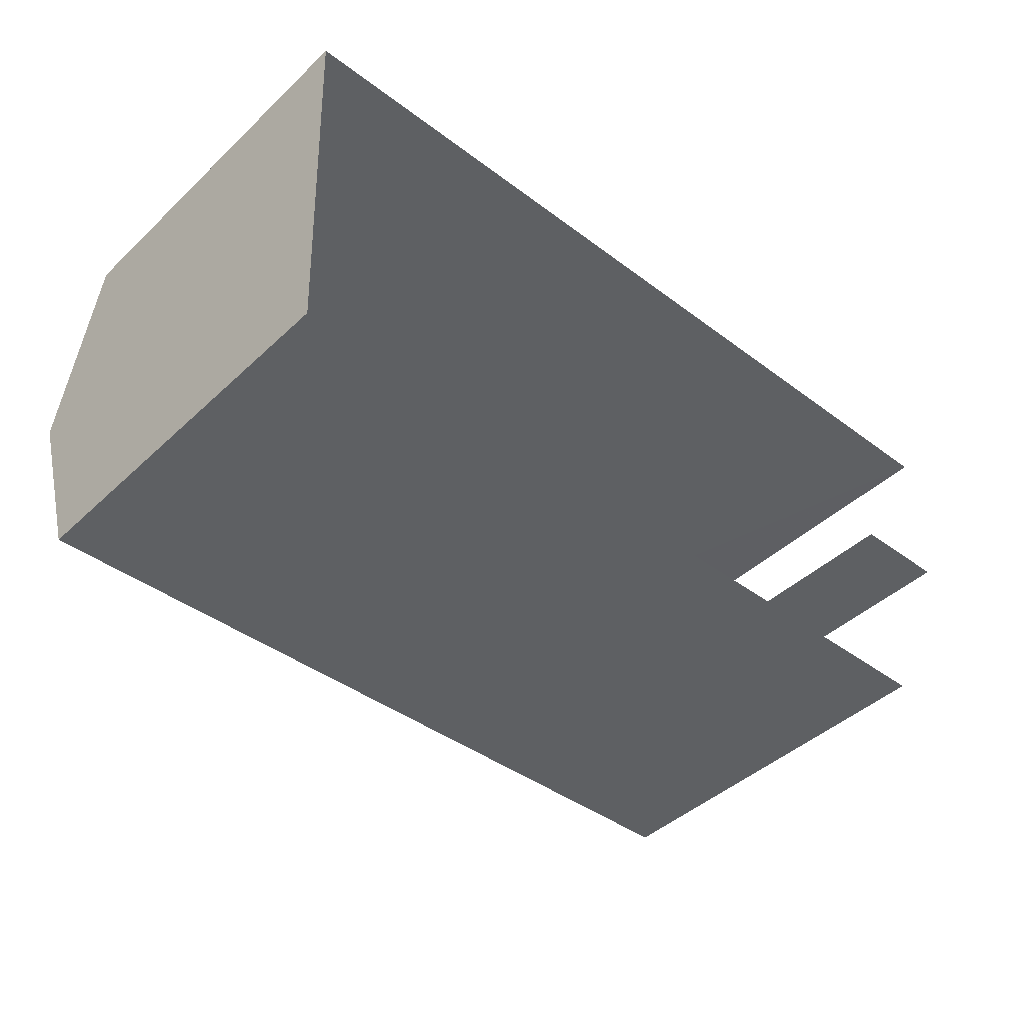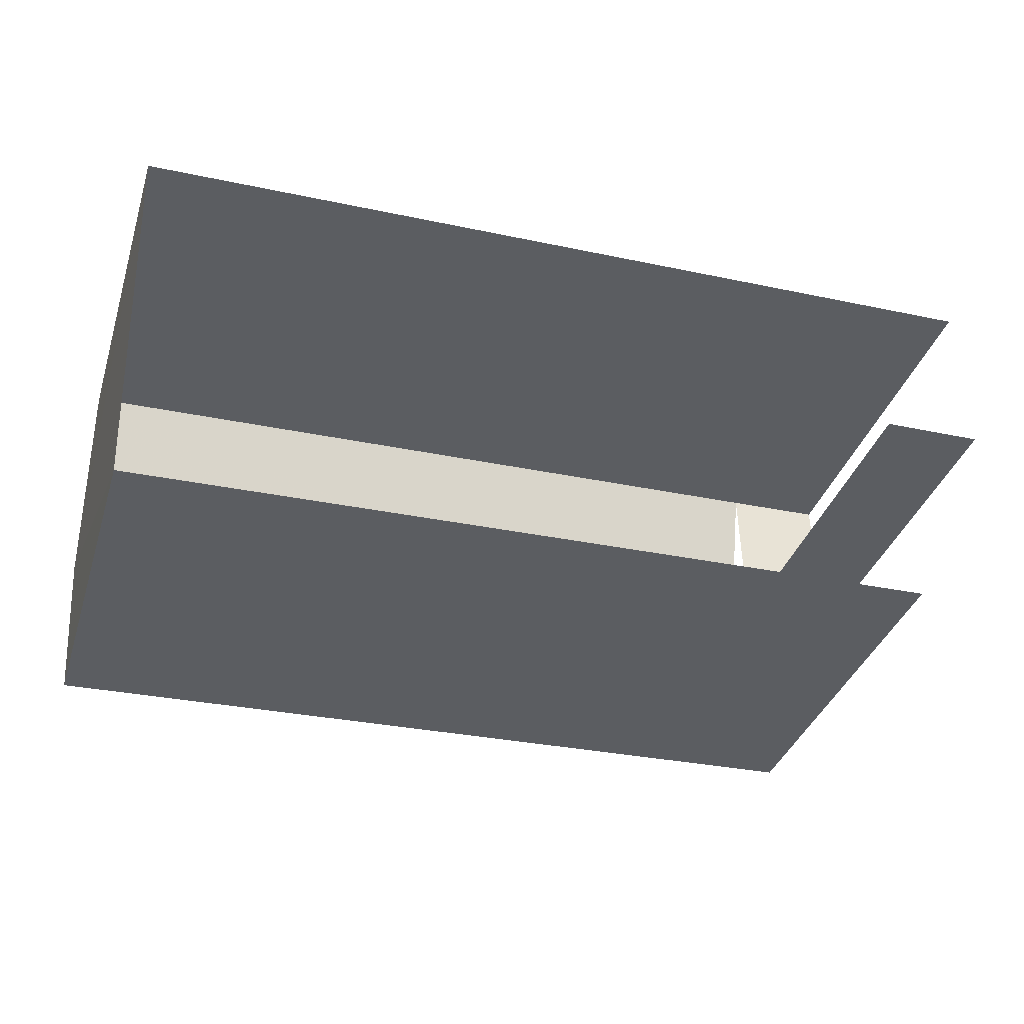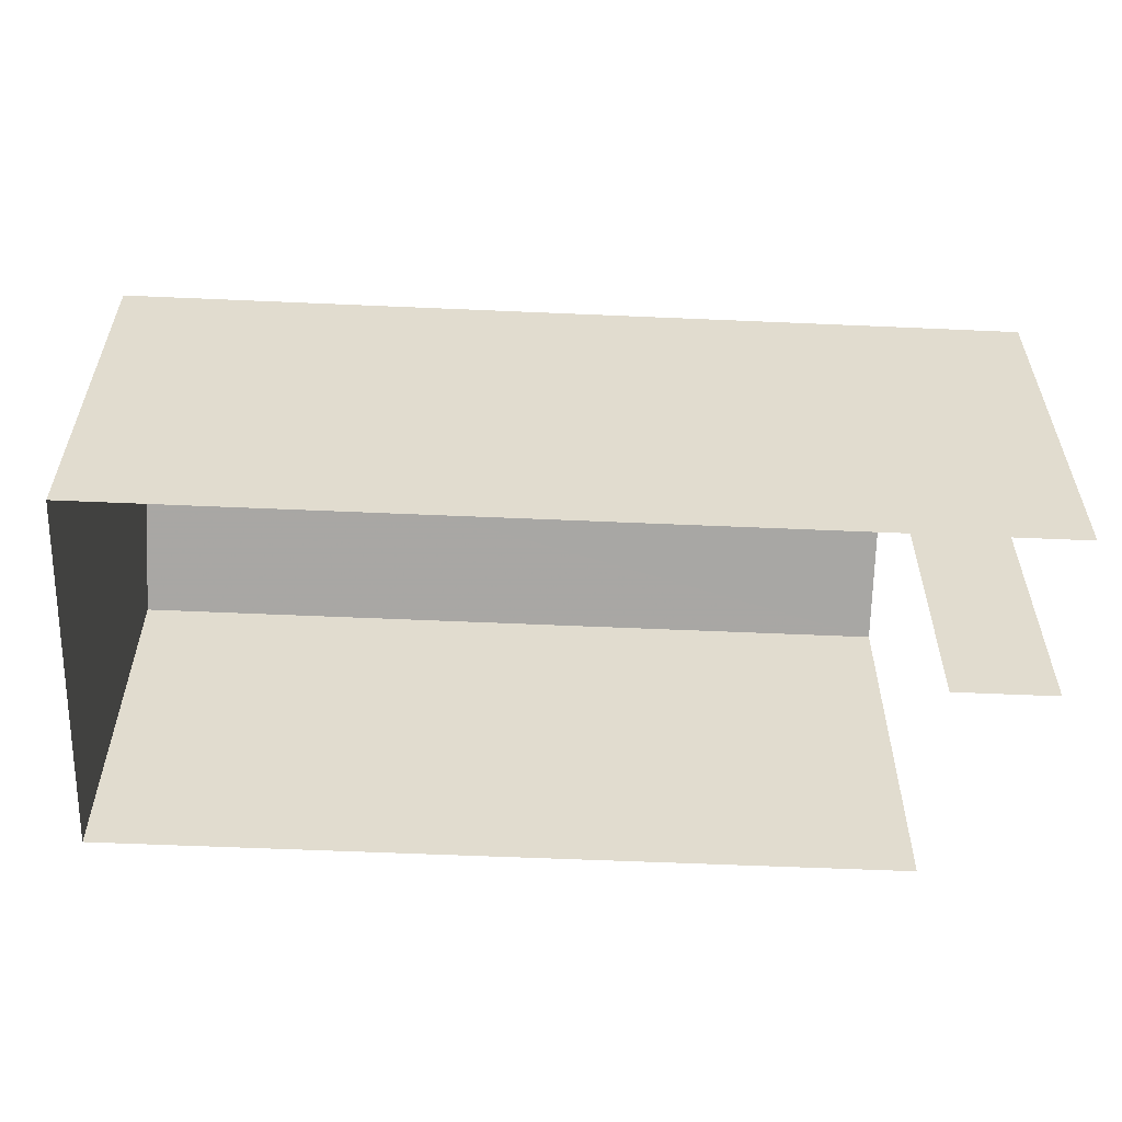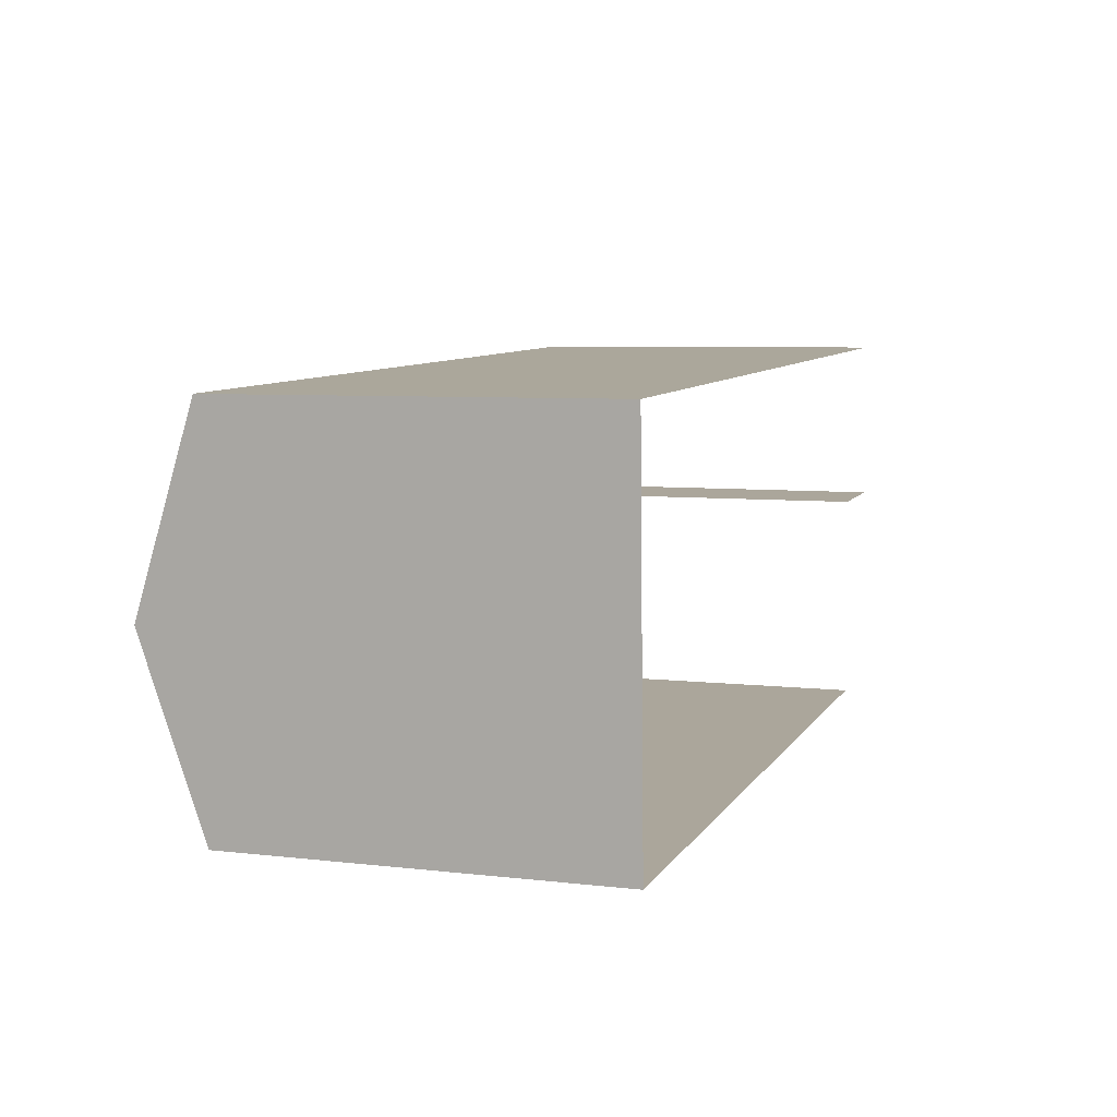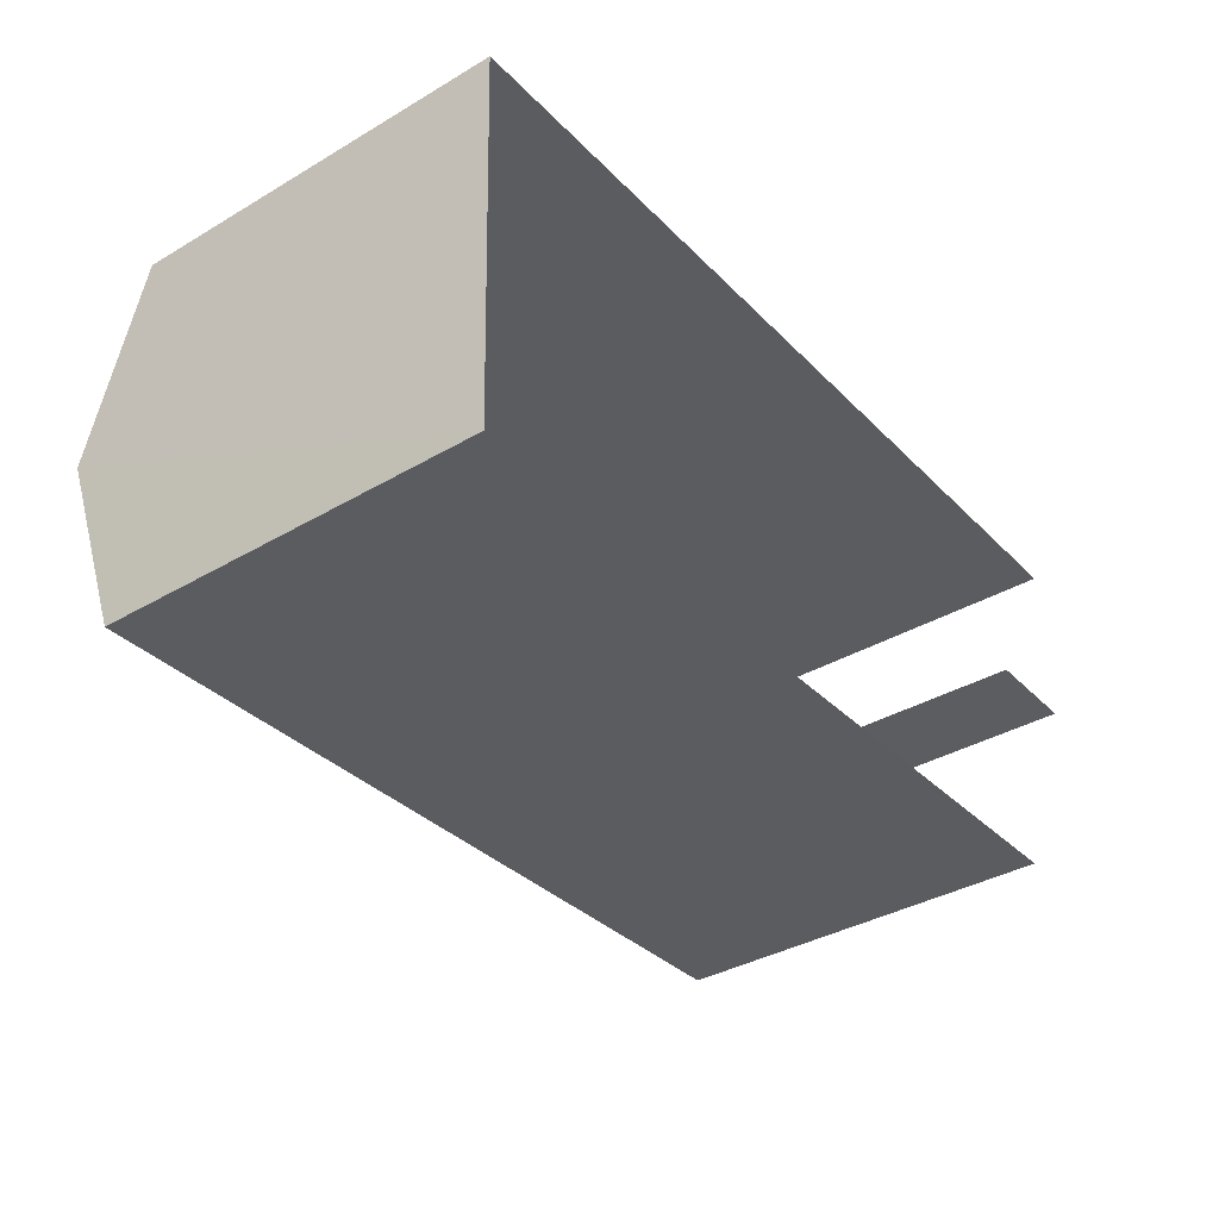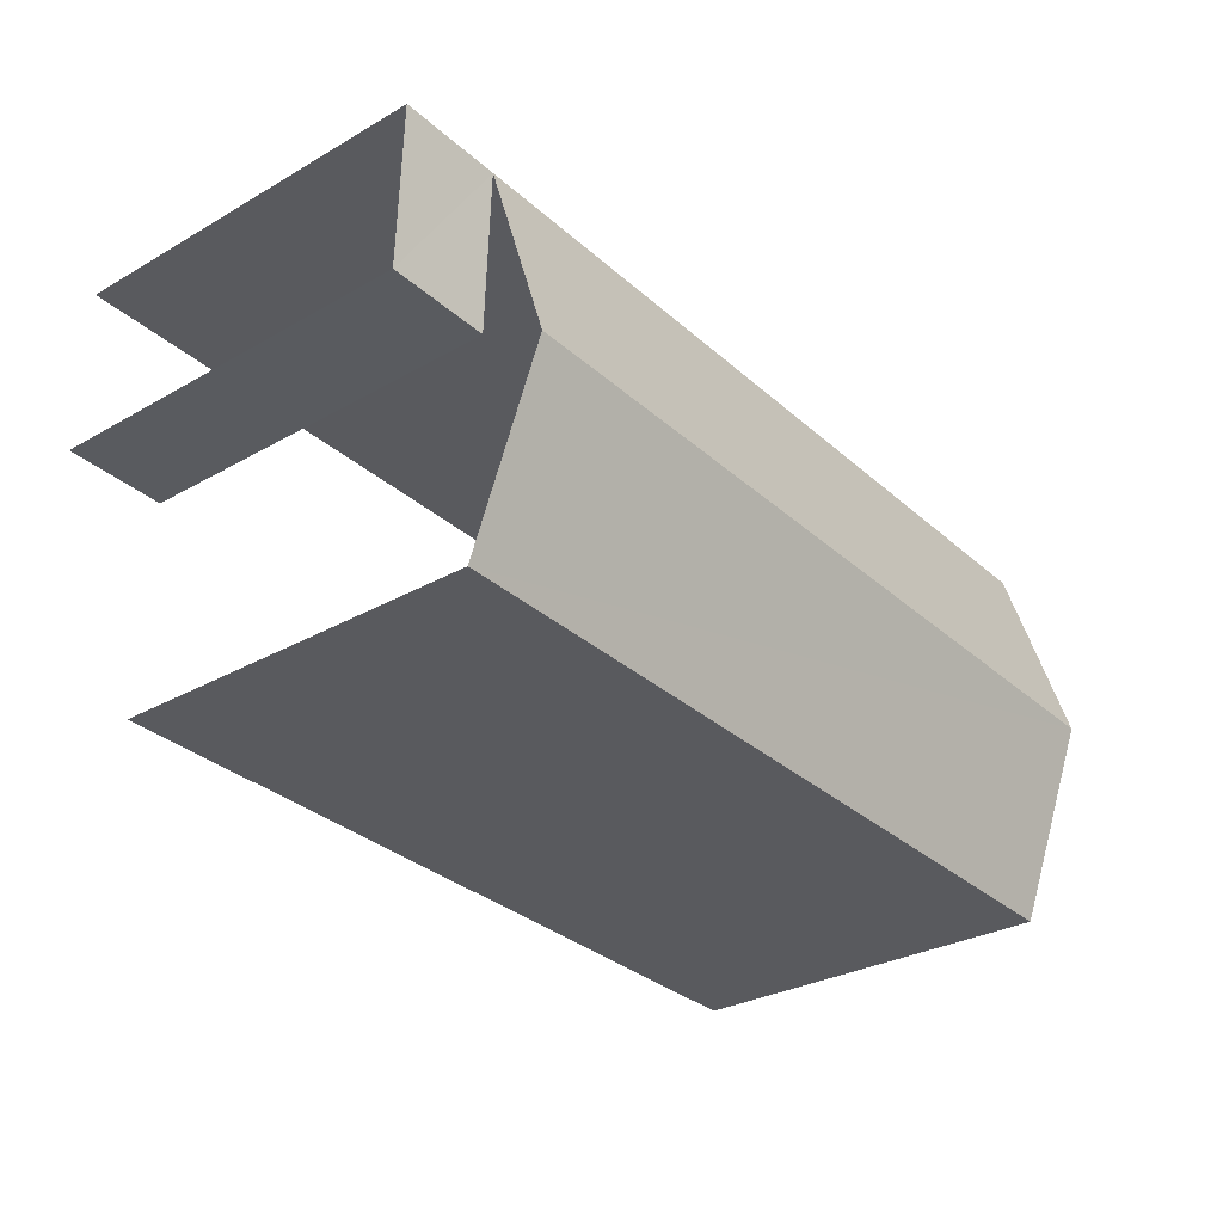
<metadata>
{"format":"obj","ext":"obj","renderer":"f3d","projection":"perspective","resolution":1024,"background":"white","views":[{"elev":-43.7,"azim":137.5,"up":"+Y"},{"elev":-36.6,"azim":162.9,"up":"+Y"},{"elev":-56.1,"azim":175.5,"up":"+Z"},{"elev":6.4,"azim":109.1,"up":"+Y"},{"elev":-36.8,"azim":127.1,"up":"+Y"},{"elev":-30.2,"azim":-50.4,"up":"+Y"}]}
</metadata>
<code>
v -3.723e+05 -1.041e+05 30.36
v -3.723e+05 -1.04e+05 30.36
v -3.723e+05 -1.041e+05 30.36
v -3.723e+05 -1.04e+05 30.36
v -3.723e+05 -1.04e+05 30.36
v -3.723e+05 -1.04e+05 30.36
v -3.723e+05 -1.041e+05 39.77
v -3.723e+05 -1.041e+05 39.77
v -3.723e+05 -1.04e+05 41.32
v -3.723e+05 -1.04e+05 41.32
v -3.723e+05 -1.04e+05 39.77
v -3.723e+05 -1.04e+05 39.77
v -3.723e+05 -1.04e+05 39.77
v -3.723e+05 -1.04e+05 39.77
v -3.723e+05 -1.04e+05 39.77
f 1 2 3
f 3 2 4
f 4 2 5
f 2 6 5
f 12 15 10
f 10 15 7
f 2 1 7
f 15 2 7
f 14 5 6
f 14 13 5
f 7 8 9
f 10 7 9
f 10 11 12
f 10 9 11
f 12 13 14
f 15 12 14
f 8 1 3
f 8 7 1
f 11 4 12
f 12 5 13
f 12 4 5
f 2 14 6
f 2 15 14
f 8 3 9
f 3 4 9
f 4 11 9

</code>
